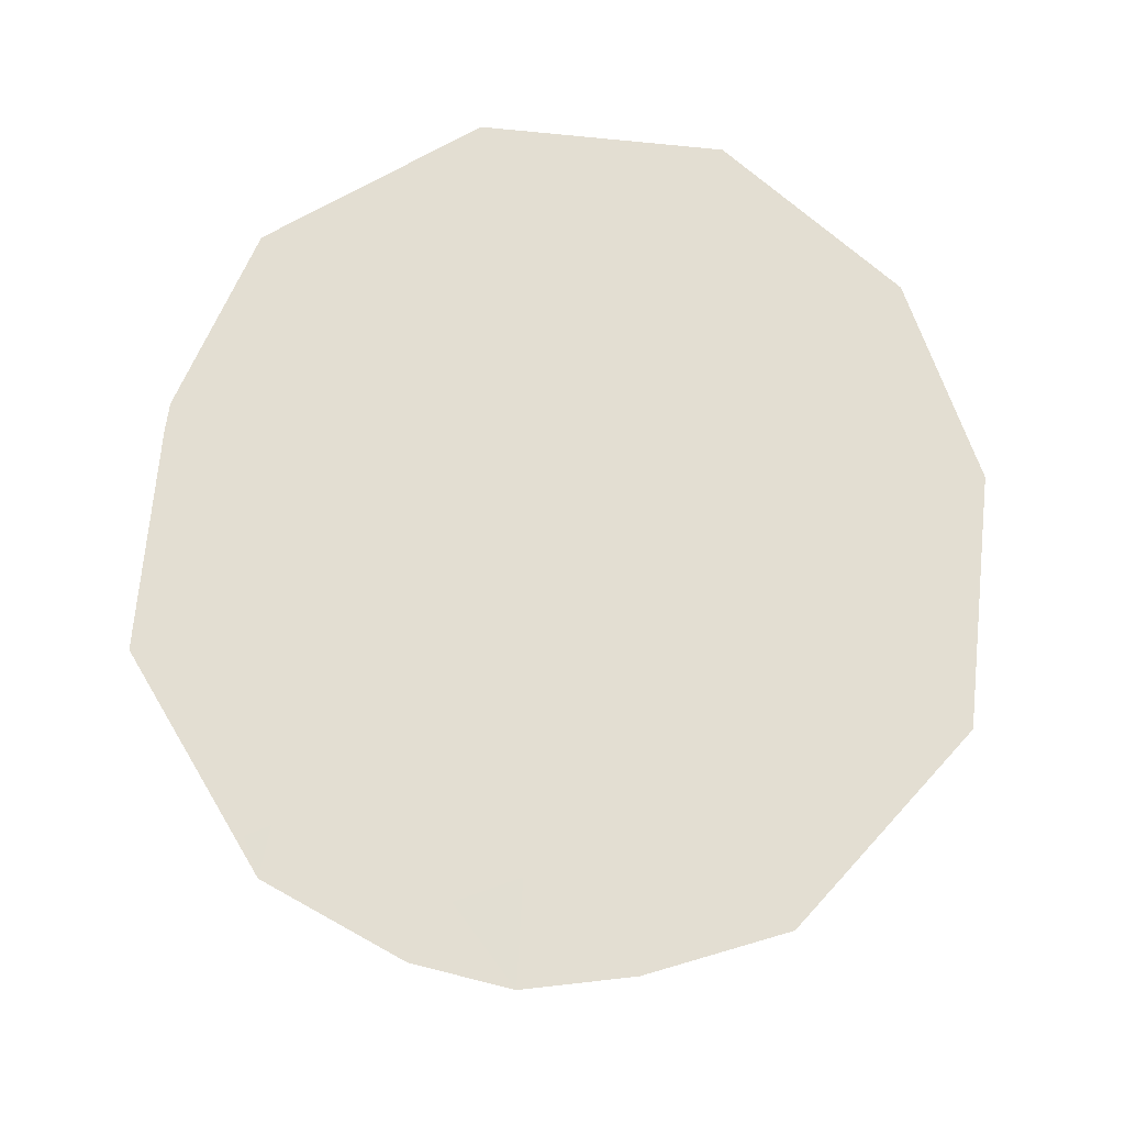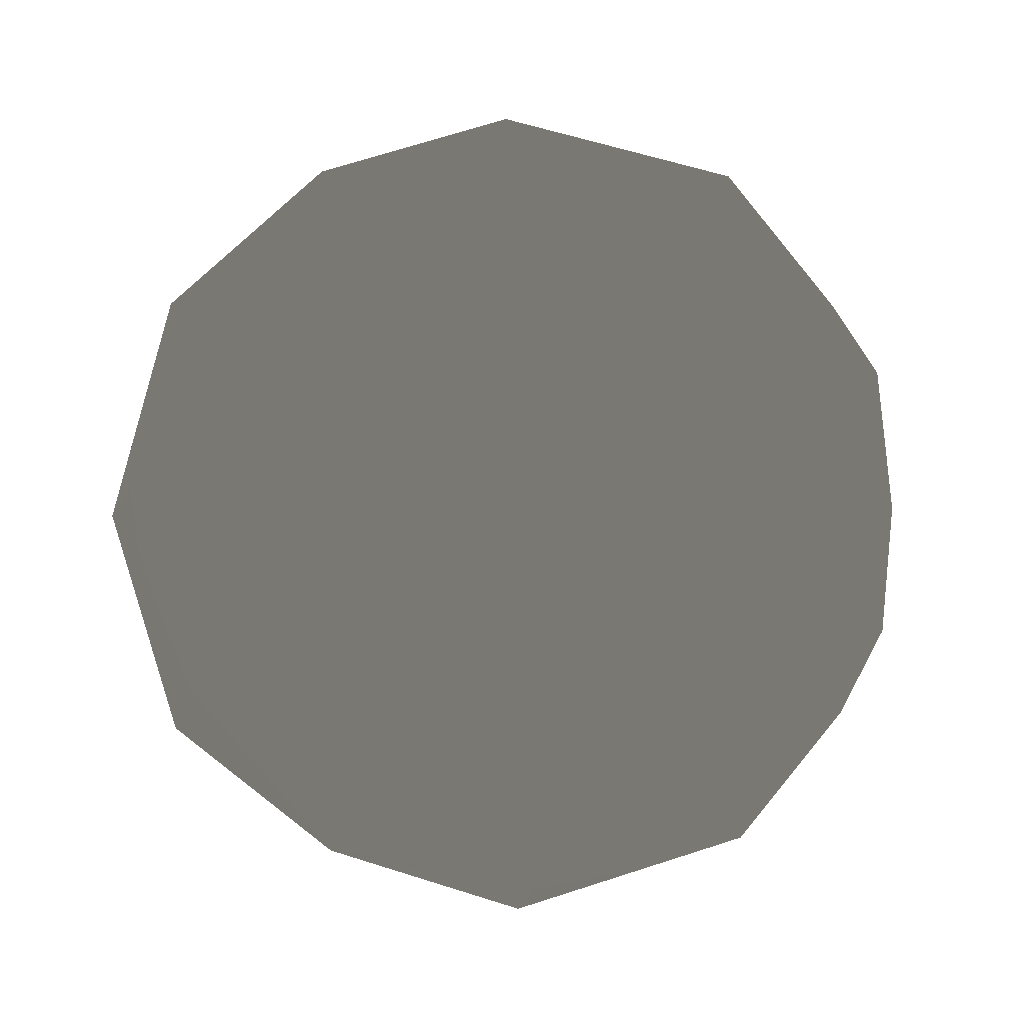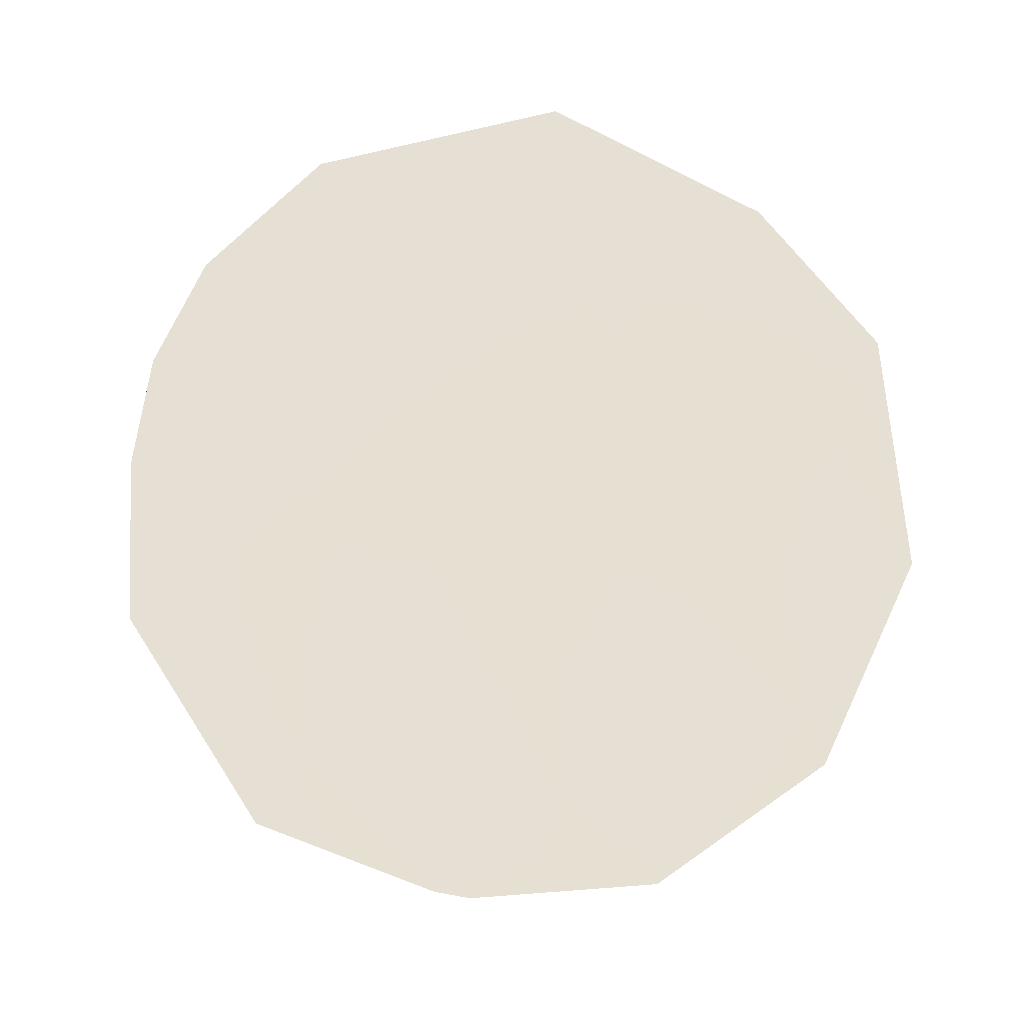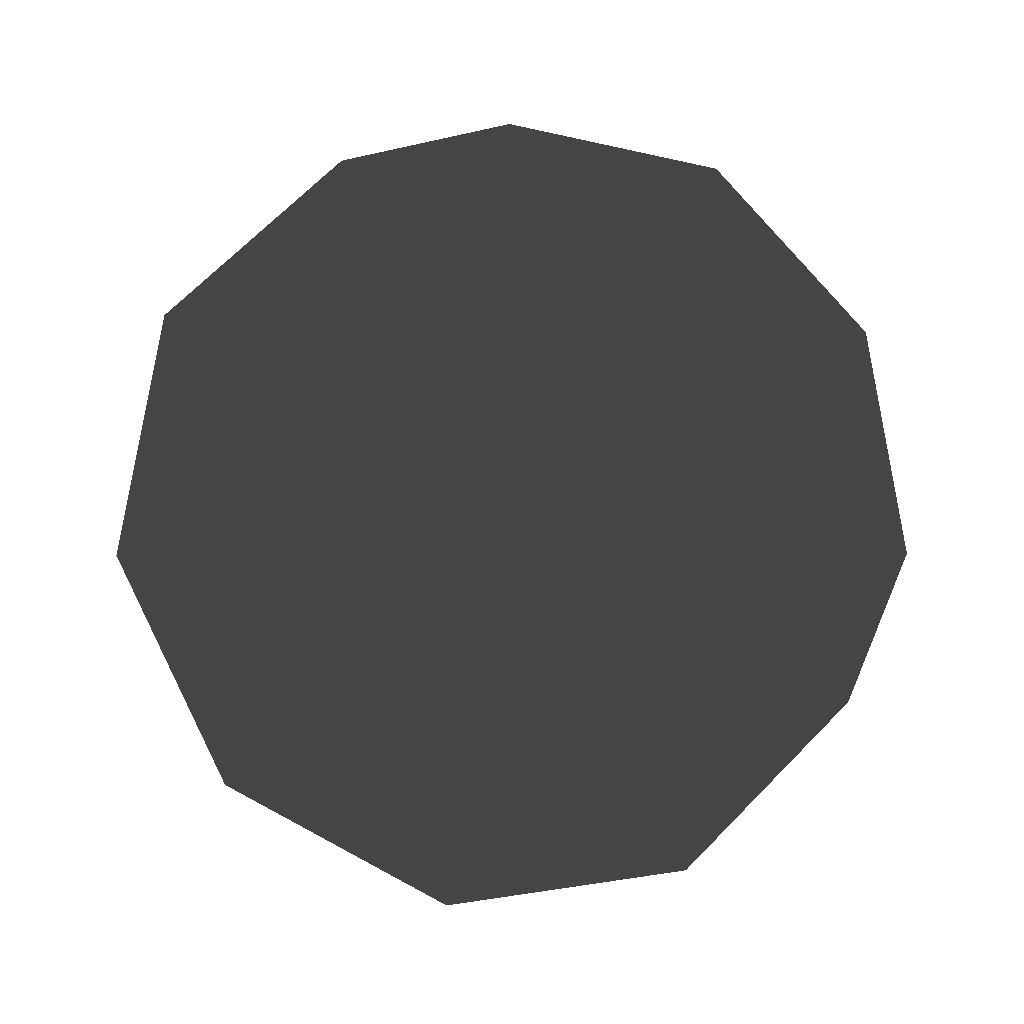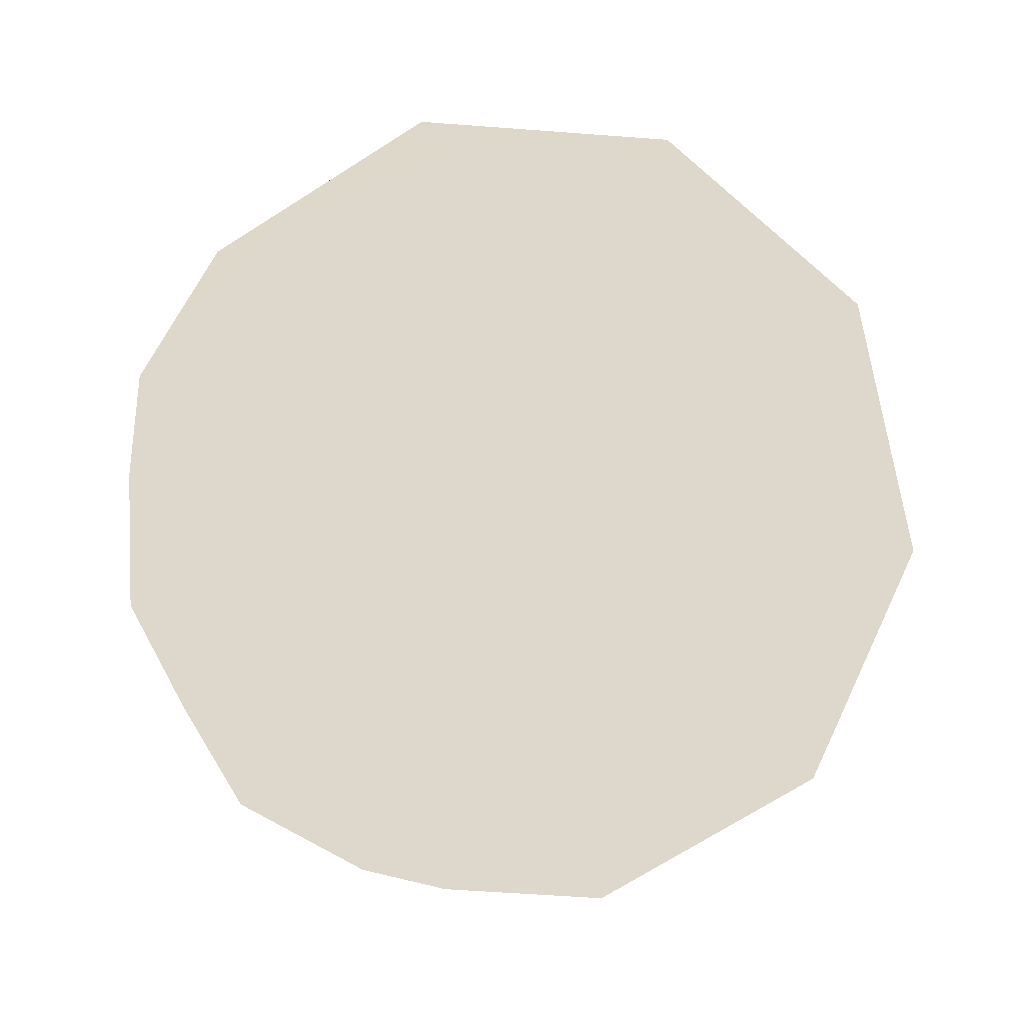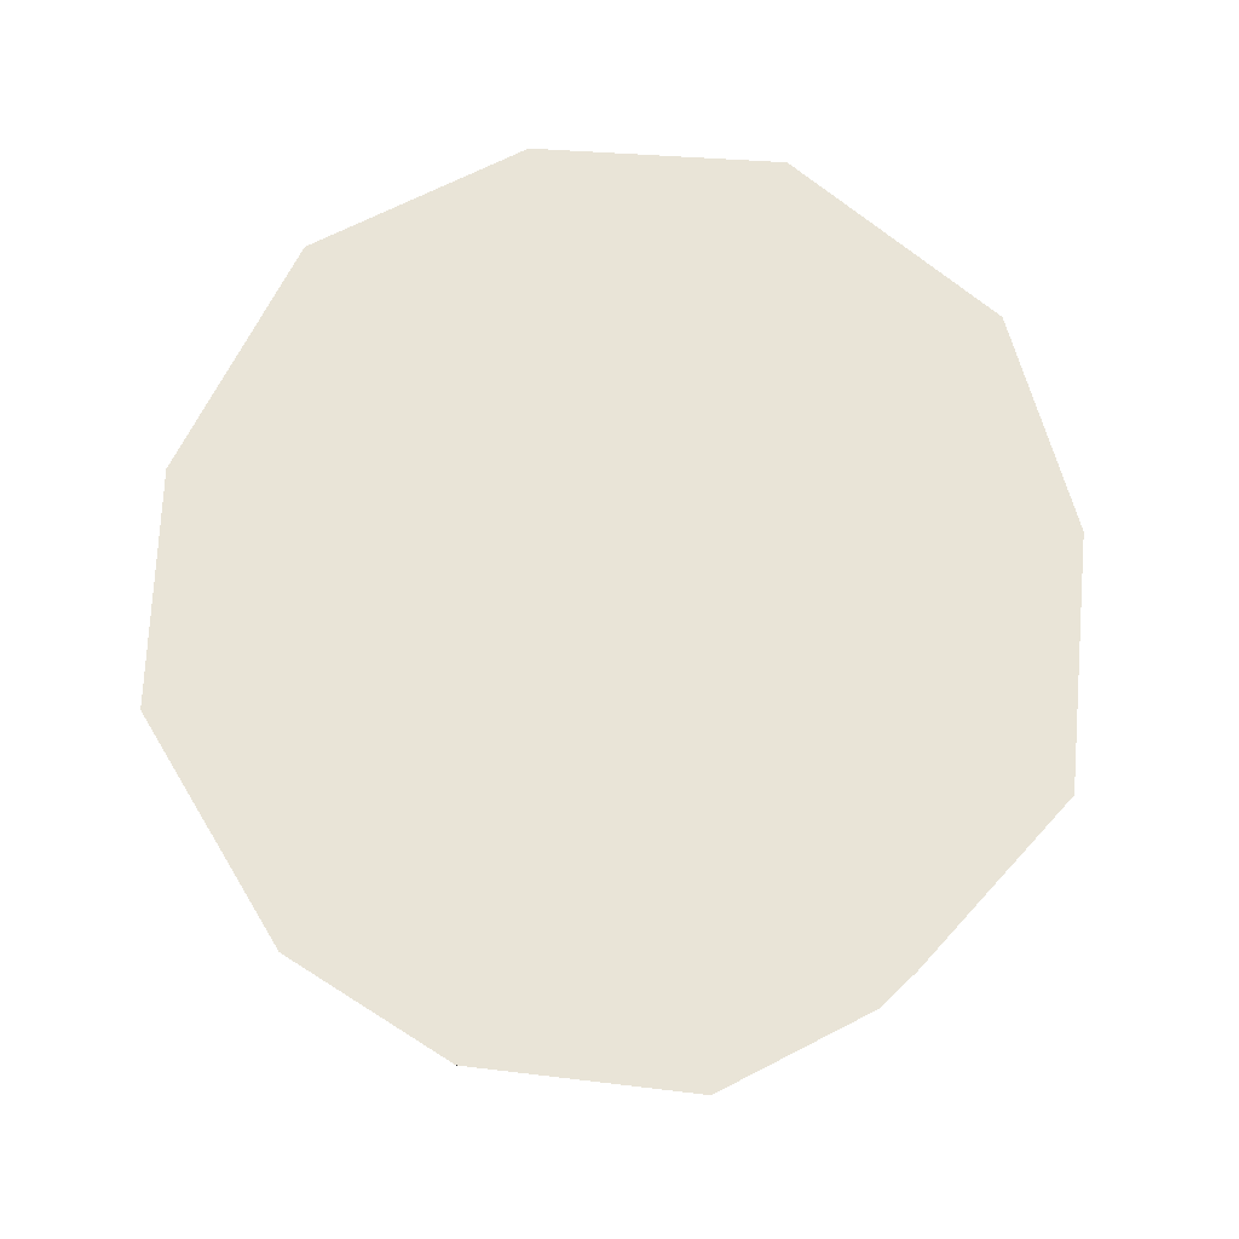
<metadata>
{"format":"obj","ext":"obj","renderer":"f3d","projection":"perspective","resolution":1024,"background":"white","views":[{"elev":67.6,"azim":167.7,"up":"+Y"},{"elev":-76.6,"azim":-122.1,"up":"+Z"},{"elev":38.2,"azim":83.8,"up":"+Y"},{"elev":-58.4,"azim":30.8,"up":"+Z"},{"elev":31.1,"azim":-25.4,"up":"+Y"},{"elev":61.0,"azim":-84.2,"up":"+Y"}]}
</metadata>
<code>
v  -0.0002 1000 0.0001
v  0 850.9 -525.7
v  -250 850.9 -344.1
v  0 649.2 -710.1
v  -250 486.7 -791.3
v  -250 688.4 -607
v  -500 688.4 -425.3
v  -675.3 486.7 -482.3
v  -675.3 649.2 -219.4
v  -500 850.9 -162.5
v  -404.5 850.9 131.4
v  -829.8 486.7 -6.764
v  -654.5 688.4 50.2
v  -559 688.4 344.1
v  -667.4 486.7 493.2
v  -417.4 649.2 574.5
v  -309 850.9 425.3
v  -0.0001 850.9 425.3
v  -262.9 486.7 787.1
v  -154.5 688.4 638
v  154.5 688.4 638
v  262.9 486.7 787.1
v  417.4 649.2 574.5
v  309 850.9 425.3
v  404.5 850.9 131.4
v  667.4 486.7 493.2
v  559 688.4 344.1
v  654.5 688.4 50.2
v  829.8 486.7 -6.764
v  675.3 649.2 -219.4
v  500 850.9 -162.5
v  250 850.9 -344.1
v  675.3 486.7 -482.3
v  500 688.4 -425.3
v  250 688.4 -607
v  250 486.7 -791.3
v  0.0001 447.5 -894.4
v  309 0.2377 -951.1
v  -309 0.2376 -951.1
v  525.7 -447 -723.6
v  262.9 -486.2 -787.1
v  0.0003 -525.5 -850.7
v  -262.9 -486.2 -787.1
v  -850.7 447.5 -276.4
v  -809 0.2375 -587.8
v  -1000 0.2374 -0.0001
v  -525.7 -447 -723.6
v  -667.4 -486.2 -493.2
v  -809 -525.5 -262.9
v  -829.8 -486.2 6.764
v  -525.7 447.5 723.6
v  -809 0.2374 587.8
v  -309 0.2374 951.1
v  -850.7 -447 276.4
v  -675.3 -486.2 482.3
v  -500 -525.5 688.2
v  -250 -486.2 791.3
v  525.7 447.5 723.6
v  309 0.2375 951.1
v  809 0.2376 587.8
v  0 -447 894.4
v  250 -486.2 791.3
v  500 -525.5 688.2
v  675.3 -486.2 482.3
v  850.7 447.5 -276.4
v  1000 0.2377 -0.0001
v  809 0.2377 -587.8
v  850.7 -447 276.4
v  829.8 -486.2 6.764
v  809 -525.5 -262.9
v  667.4 -486.2 -493.2
v  -500 526 -688.2
v  -809 526 262.9
v  -0.0001 526 850.7
v  809 526 262.9
v  500 526 -688.2
v  0.0001 -999.8 -0.0001
v  -500 -850.4 162.5
v  -404.5 -850.4 -131.4
v  -675.3 -648.7 219.4
v  -654.5 -688 -50.2
v  -559 -688 -344.1
v  -417.4 -648.7 -574.5
v  0.0001 -850.4 525.7
v  -250 -850.4 344.1
v  0 -648.7 710.1
v  -250 -688 607
v  -500 -688 425.3
v  500 -850.4 162.5
v  250 -850.4 344.1
v  675.3 -648.7 219.4
v  500 -688 425.3
v  250 -688 607
v  309 -850.4 -425.3
v  404.5 -850.4 -131.4
v  417.4 -648.7 -574.5
v  559 -688 -344.1
v  654.5 -688 -50.2
v  -309 -850.4 -425.3
v  0.0002 -850.4 -425.3
v  -154.5 -688 -638
v  154.5 -688 -638
f 1 2 3
f 4 5 6
f 6 7 3
f 7 8 9
f 1 10 11
f 9 12 13
f 13 14 11
f 14 15 16
f 1 17 18
f 16 19 20
f 20 21 18
f 21 22 23
f 1 24 25
f 23 26 27
f 27 28 25
f 28 29 30
f 1 31 32
f 30 33 34
f 34 35 32
f 35 36 4
f 37 38 39
f 38 40 41
f 38 42 39
f 39 42 43
f 44 45 46
f 45 47 48
f 45 49 46
f 46 49 50
f 51 52 53
f 52 54 55
f 52 56 53
f 53 56 57
f 58 59 60
f 59 61 62
f 59 63 60
f 60 63 64
f 65 66 67
f 66 68 69
f 66 70 67
f 67 70 71
f 47 45 39
f 45 44 8
f 45 72 39
f 39 72 5
f 54 52 46
f 52 51 15
f 52 73 46
f 46 73 12
f 61 59 53
f 59 58 22
f 59 74 53
f 53 74 19
f 68 66 60
f 66 65 29
f 66 75 60
f 60 75 26
f 40 38 67
f 38 37 36
f 38 76 67
f 67 76 33
f 77 78 79
f 80 50 81
f 81 82 79
f 82 48 83
f 77 84 85
f 86 57 87
f 87 88 85
f 88 55 80
f 77 89 90
f 91 64 92
f 92 93 90
f 93 62 86
f 77 94 95
f 96 71 97
f 97 98 95
f 98 69 91
f 77 99 100
f 83 43 101
f 101 102 100
f 102 41 96
f 1 3 10
f 2 4 6
f 4 37 5
f 6 5 72
f 2 6 3
f 6 72 7
f 3 7 10
f 10 7 9
f 7 72 8
f 9 8 44
f 1 11 17
f 10 9 13
f 9 44 12
f 13 12 73
f 10 13 11
f 13 73 14
f 11 14 17
f 17 14 16
f 14 73 15
f 16 15 51
f 1 18 24
f 17 16 20
f 16 51 19
f 20 19 74
f 17 20 18
f 20 74 21
f 18 21 24
f 24 21 23
f 21 74 22
f 23 22 58
f 1 25 31
f 24 23 27
f 23 58 26
f 27 26 75
f 24 27 25
f 27 75 28
f 25 28 31
f 31 28 30
f 28 75 29
f 30 29 65
f 1 32 2
f 31 30 34
f 30 65 33
f 34 33 76
f 31 34 32
f 34 76 35
f 32 35 2
f 2 35 4
f 35 76 36
f 4 36 37
f 38 41 42
f 39 43 47
f 45 48 49
f 46 50 54
f 52 55 56
f 53 57 61
f 59 62 63
f 60 64 68
f 66 69 70
f 67 71 40
f 45 8 72
f 39 5 37
f 52 15 73
f 46 12 44
f 59 22 74
f 53 19 51
f 66 29 75
f 60 26 58
f 38 36 76
f 67 33 65
f 77 79 99
f 78 80 81
f 80 54 50
f 81 50 49
f 78 81 79
f 81 49 82
f 79 82 99
f 99 82 83
f 82 49 48
f 83 48 47
f 77 85 78
f 84 86 87
f 86 61 57
f 87 57 56
f 84 87 85
f 87 56 88
f 85 88 78
f 78 88 80
f 88 56 55
f 80 55 54
f 77 90 84
f 89 91 92
f 91 68 64
f 92 64 63
f 89 92 90
f 92 63 93
f 90 93 84
f 84 93 86
f 93 63 62
f 86 62 61
f 77 95 89
f 94 96 97
f 96 40 71
f 97 71 70
f 94 97 95
f 97 70 98
f 95 98 89
f 89 98 91
f 98 70 69
f 91 69 68
f 77 100 94
f 99 83 101
f 83 47 43
f 101 43 42
f 99 101 100
f 101 42 102
f 100 102 94
f 94 102 96
f 102 42 41
f 96 41 40

</code>
